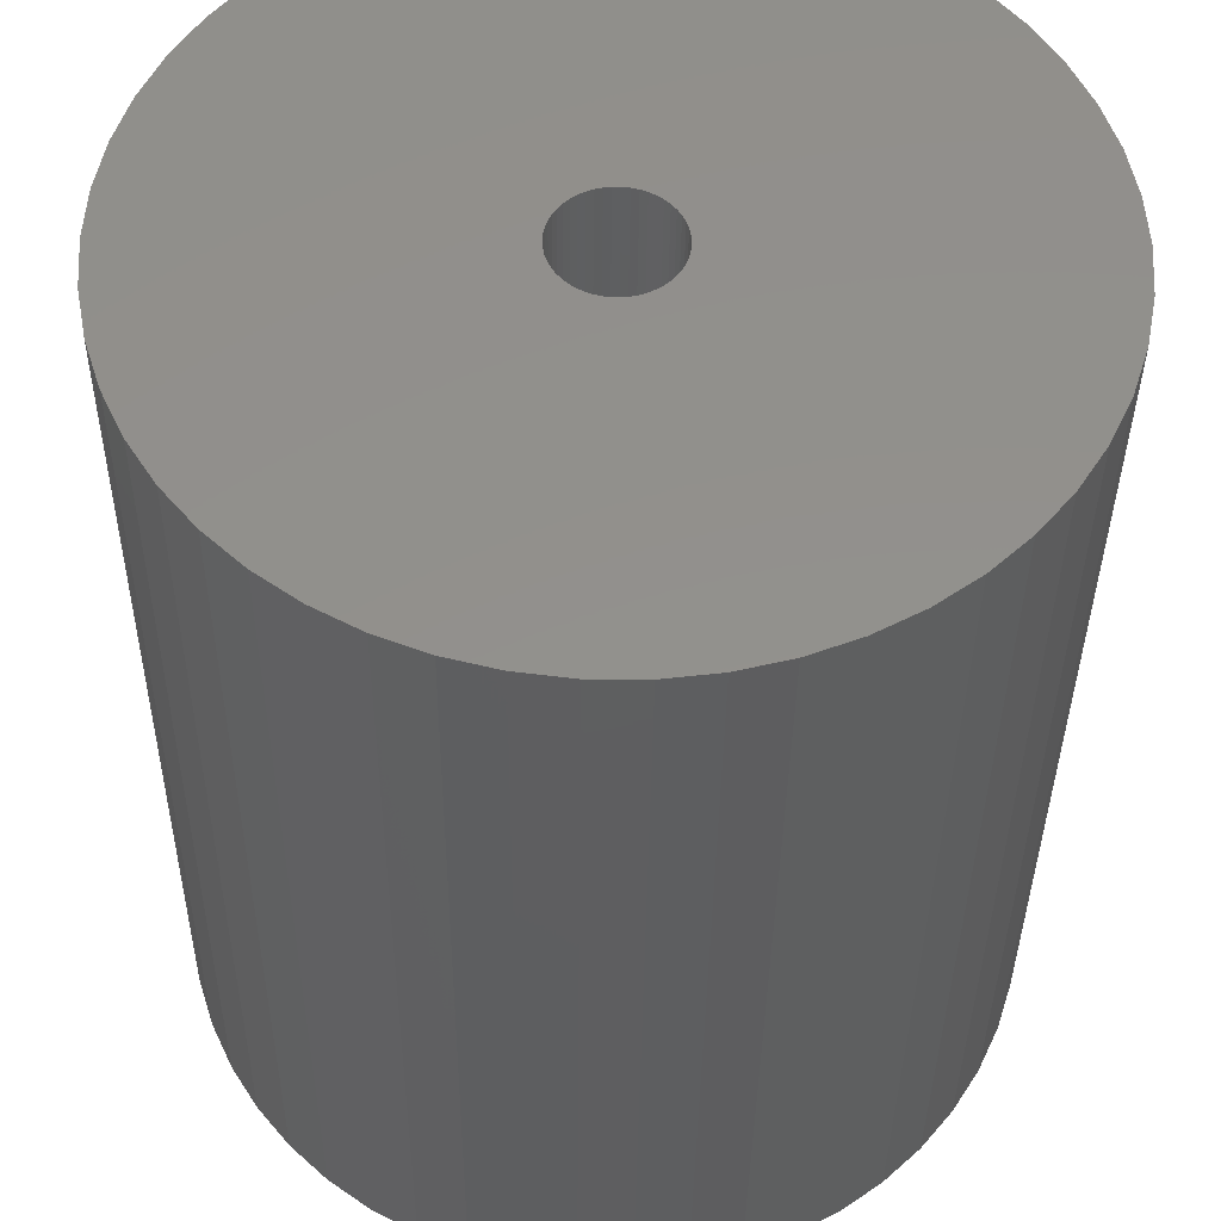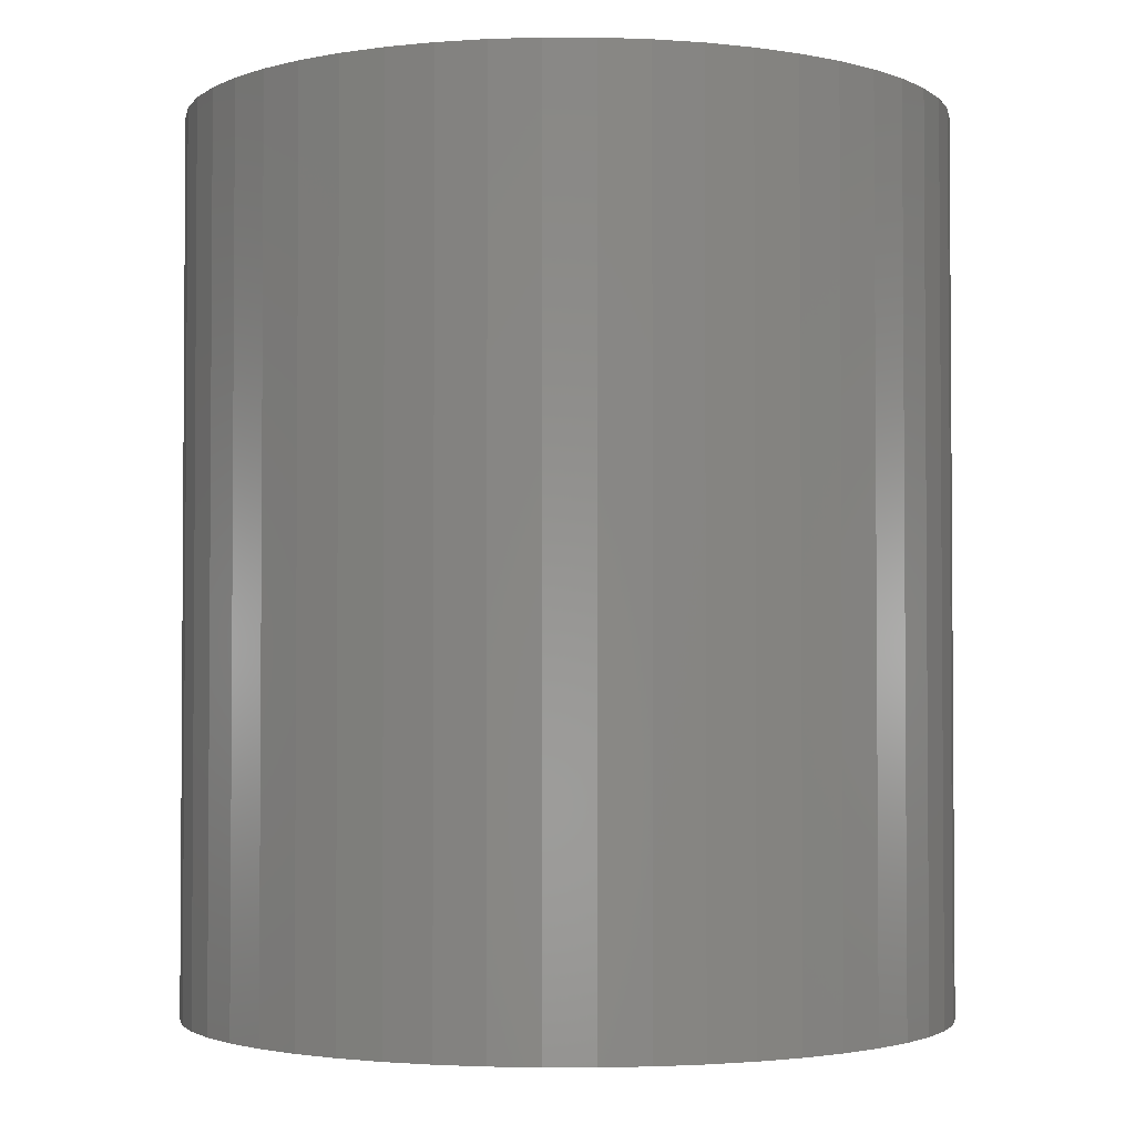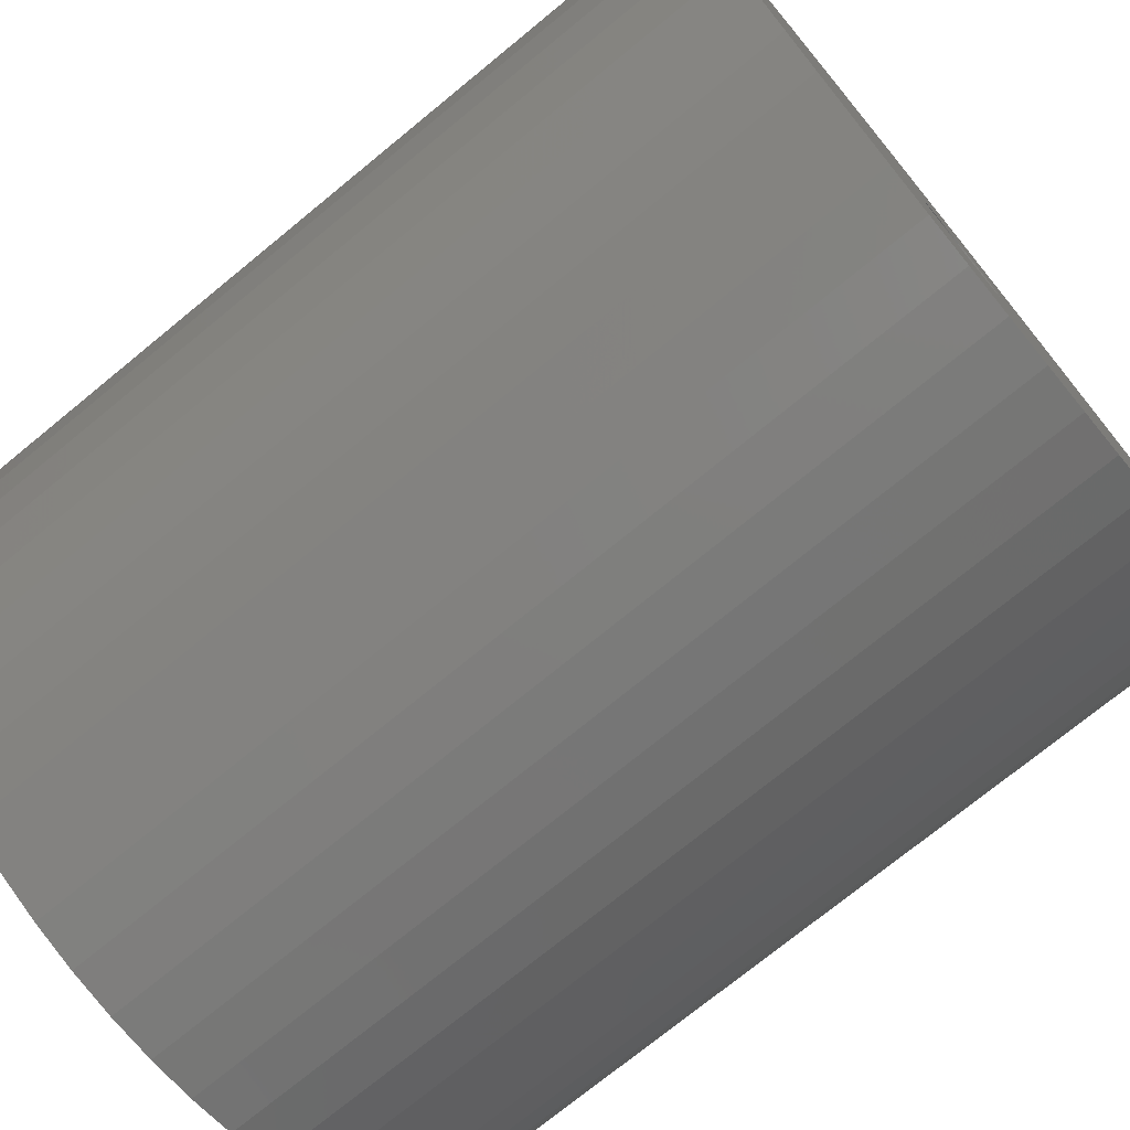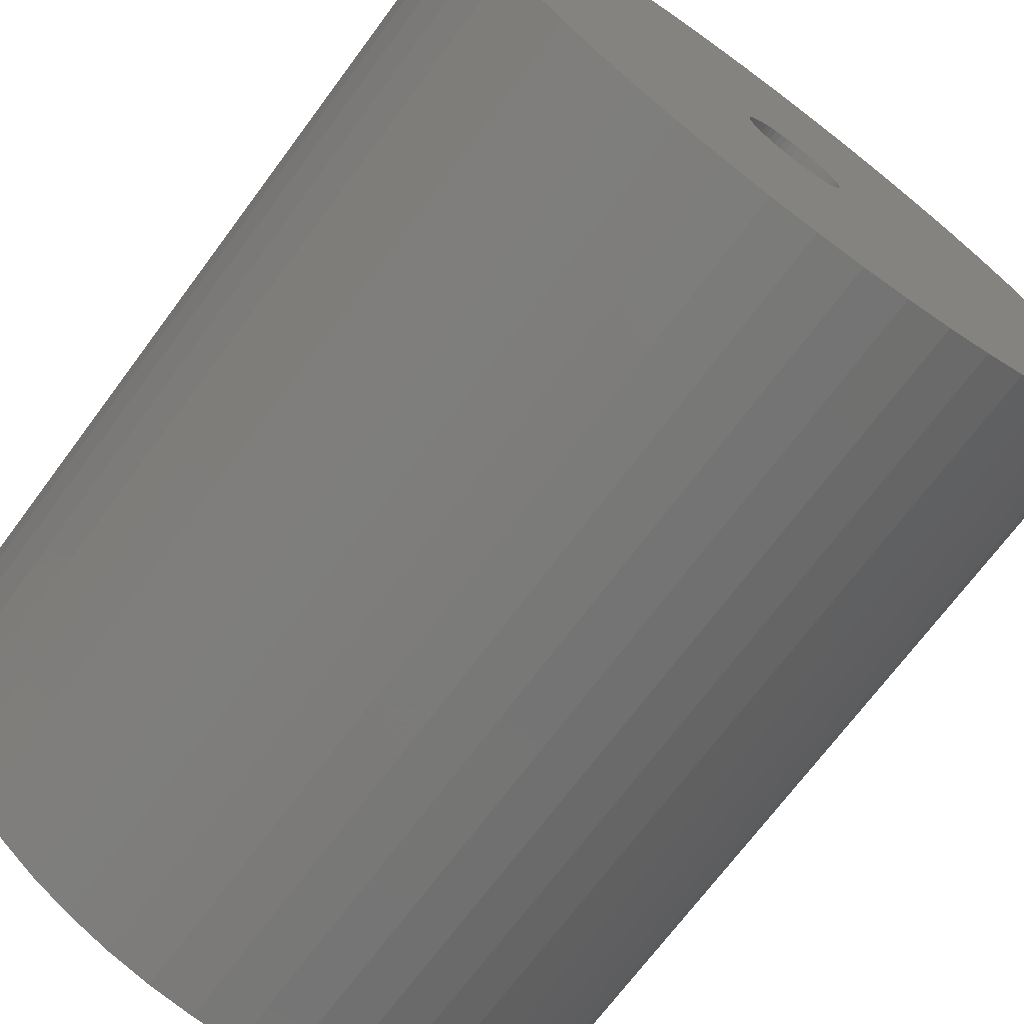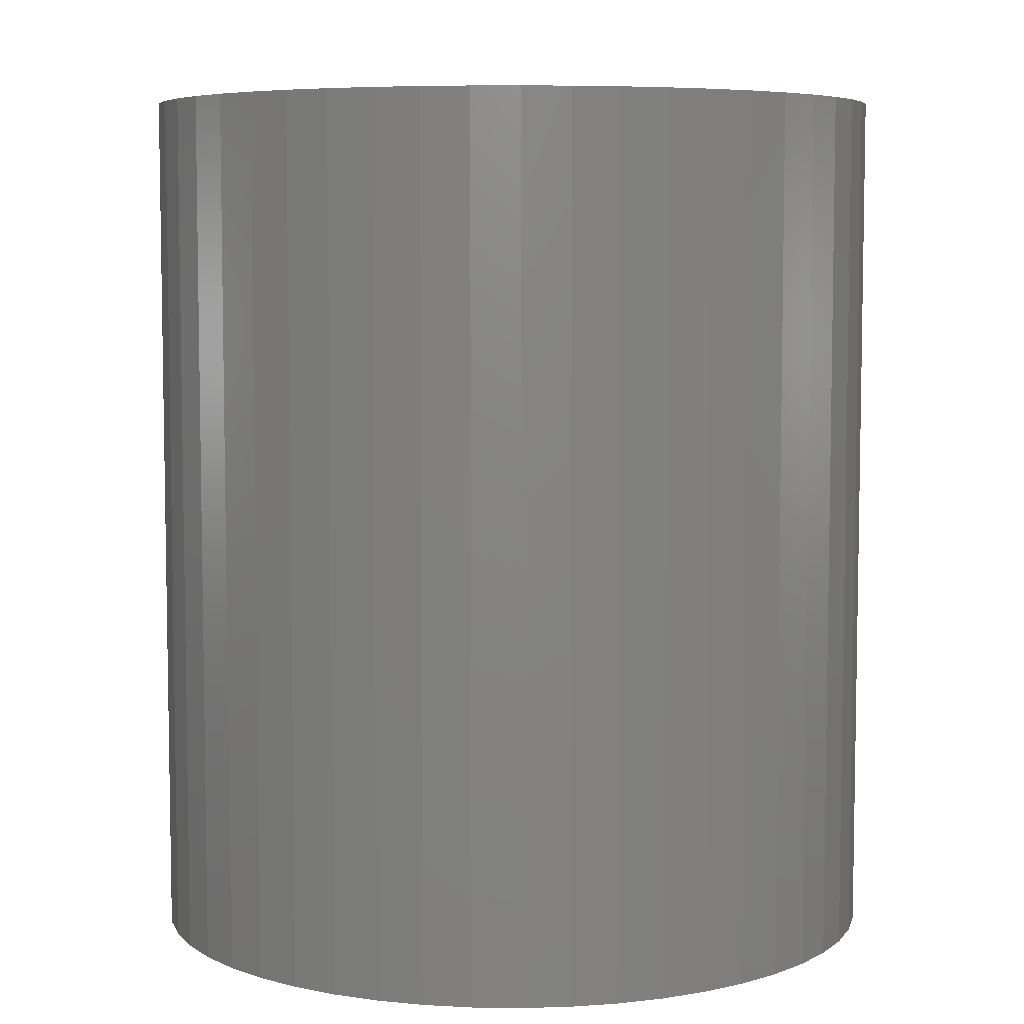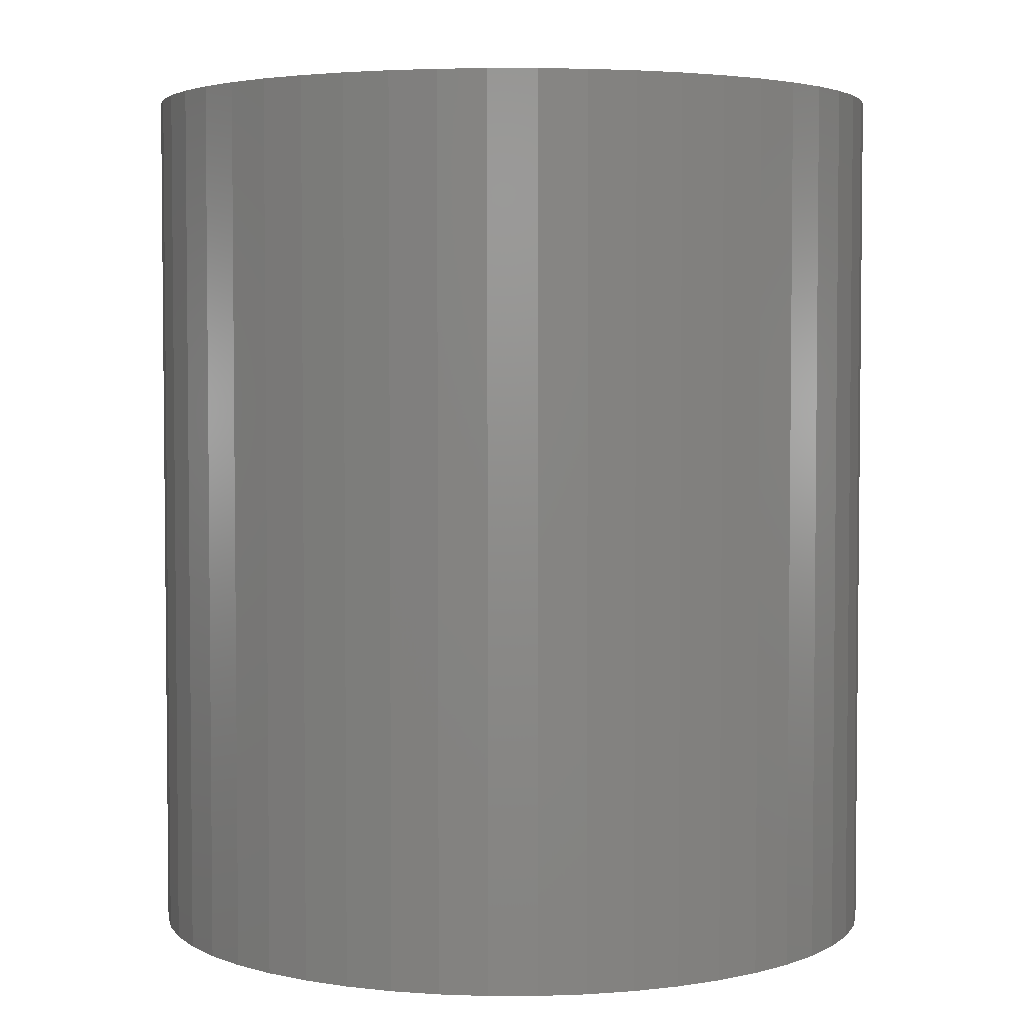
<metadata>
{"format":"stl","ext":"stl","renderer":"f3d","projection":"perspective","resolution":1024,"background":"white","views":[{"elev":-36.3,"azim":-0.6,"up":"+Y"},{"elev":-2.5,"azim":-165.9,"up":"+Z"},{"elev":-74.1,"azim":129.3,"up":"+Y"},{"elev":-70.8,"azim":-36.6,"up":"+Y"},{"elev":6.4,"azim":-19.3,"up":"+Z"},{"elev":3.7,"azim":143.9,"up":"+Z"}]}
</metadata>
<code>
# stl→obj: 200 verts, 400 faces
v 21.5 0 25
v 21.33 2.695 -25
v 21.33 2.695 25
v 21.5 0 -25
v -21.5 0 -25
v -21.33 2.695 25
v -21.33 2.695 -25
v -21.5 0 25
v 1.35 21.46 -25
v -1.35 21.46 25
v 1.35 21.46 25
v -1.35 21.46 -25
v -1.35 -21.46 -25
v 1.35 -21.46 25
v -1.35 -21.46 25
v 1.35 -21.46 -25
v 15.67 14.72 -25
v 13.7 16.57 25
v 15.67 14.72 25
v 13.7 16.57 -25
v -13.7 16.57 -25
v -15.67 14.72 25
v -13.7 16.57 25
v -15.67 14.72 -25
v -6.644 20.45 -25
v -9.154 19.45 25
v -6.644 20.45 25
v -9.154 19.45 -25
v 19.99 7.915 25
v 18.84 10.36 -25
v 18.84 10.36 25
v 19.99 7.915 -25
v 17.39 12.64 -25
v 17.39 12.64 25
v 9.154 19.45 -25
v 6.644 20.45 25
v 9.154 19.45 25
v 6.644 20.45 -25
v 11.52 18.15 -25
v 11.52 18.15 25
v -19.99 7.915 -25
v -18.84 10.36 25
v -18.84 10.36 -25
v -19.99 7.915 25
v -17.39 12.64 -25
v -17.39 12.64 25
v -20.82 5.347 -25
v -20.82 5.347 25
v -4.029 21.12 -25
v -4.029 21.12 25
v 20.82 5.347 25
v 20.82 5.347 -25
v 4.029 21.12 25
v 4.029 21.12 -25
v 3 0 25
v 2.976 0.376 25
v 21.33 -2.695 25
v 2.906 0.7461 25
v 2.976 -0.376 25
v 2.789 1.104 25
v 20.82 -5.347 25
v 2.629 1.445 25
v 2.906 -0.7461 25
v 2.427 1.763 25
v 19.99 -7.915 25
v 2.187 2.054 25
v 2.789 -1.104 25
v 1.912 2.312 25
v 18.84 -10.36 25
v 1.607 2.533 25
v 2.629 -1.445 25
v 1.277 2.714 25
v 17.39 -12.64 25
v 0.9271 2.853 25
v 2.427 -1.763 25
v 15.67 -14.72 25
v 0.5621 2.947 25
v 0.1884 2.994 25
v -0.1884 2.994 25
v -0.5621 2.947 25
v -0.9271 2.853 25
v -1.277 2.714 25
v -1.607 2.533 25
v -11.52 18.15 25
v -1.912 2.312 25
v -2.187 2.054 25
v -2.427 1.763 25
v 2.187 -2.054 25
v 13.7 -16.57 25
v 1.912 -2.312 25
v 11.52 -18.15 25
v 1.607 -2.533 25
v 9.154 -19.45 25
v 1.277 -2.714 25
v 6.644 -20.45 25
v 0.9271 -2.853 25
v 4.029 -21.12 25
v 0.5621 -2.947 25
v 0.1884 -2.994 25
v -0.1884 -2.994 25
v -0.5621 -2.947 25
v -4.029 -21.12 25
v -0.9271 -2.853 25
v -6.644 -20.45 25
v -1.277 -2.714 25
v -9.154 -19.45 25
v -1.607 -2.533 25
v -11.52 -18.15 25
v -1.912 -2.312 25
v -13.7 -16.57 25
v -2.187 -2.054 25
v -15.67 -14.72 25
v -2.427 -1.763 25
v -17.39 -12.64 25
v -2.629 -1.445 25
v -18.84 -10.36 25
v -2.789 -1.104 25
v -19.99 -7.915 25
v -2.906 -0.7461 25
v -20.82 -5.347 25
v -2.976 -0.376 25
v -21.33 -2.695 25
v -3 0 25
v -2.629 1.445 25
v -2.789 1.104 25
v -2.906 0.7461 25
v -2.976 0.376 25
v -11.52 18.15 -25
v 21.33 -2.695 -25
v 17.39 -12.64 -25
v 15.67 -14.72 -25
v 20.82 -5.347 -25
v 19.99 -7.915 -25
v -18.84 -10.36 -25
v -19.99 -7.915 -25
v 3 0 -25
v 2.976 -0.376 -25
v 2.906 -0.7461 -25
v 2.976 0.376 -25
v 2.789 -1.104 -25
v 18.84 -10.36 -25
v 2.629 -1.445 -25
v 2.906 0.7461 -25
v 2.427 -1.763 -25
v 2.187 -2.054 -25
v 13.7 -16.57 -25
v 2.789 1.104 -25
v 1.912 -2.312 -25
v 11.52 -18.15 -25
v 1.607 -2.533 -25
v 9.154 -19.45 -25
v 2.629 1.445 -25
v 1.277 -2.714 -25
v 6.644 -20.45 -25
v 0.9271 -2.853 -25
v 4.029 -21.12 -25
v 2.427 1.763 -25
v 0.5621 -2.947 -25
v 0.1884 -2.994 -25
v -0.1884 -2.994 -25
v -0.5621 -2.947 -25
v -4.029 -21.12 -25
v -0.9271 -2.853 -25
v -6.644 -20.45 -25
v -1.277 -2.714 -25
v -9.154 -19.45 -25
v -1.607 -2.533 -25
v -11.52 -18.15 -25
v -1.912 -2.312 -25
v -13.7 -16.57 -25
v -2.187 -2.054 -25
v -15.67 -14.72 -25
v -2.427 -1.763 -25
v 2.187 2.054 -25
v 1.912 2.312 -25
v 1.607 2.533 -25
v 1.277 2.714 -25
v 0.9271 2.853 -25
v 0.5621 2.947 -25
v 0.1884 2.994 -25
v -0.1884 2.994 -25
v -0.5621 2.947 -25
v -0.9271 2.853 -25
v -1.277 2.714 -25
v -1.607 2.533 -25
v -1.912 2.312 -25
v -2.187 2.054 -25
v -2.427 1.763 -25
v -2.629 1.445 -25
v -2.789 1.104 -25
v -2.906 0.7461 -25
v -2.976 0.376 -25
v -3 0 -25
v -17.39 -12.64 -25
v -2.629 -1.445 -25
v -2.789 -1.104 -25
v -2.906 -0.7461 -25
v -20.82 -5.347 -25
v -2.976 -0.376 -25
v -21.33 -2.695 -25
f 1 2 3
f 2 1 4
f 5 6 7
f 6 5 8
f 9 10 11
f 10 9 12
f 13 14 15
f 14 13 16
f 17 18 19
f 18 17 20
f 21 22 23
f 22 21 24
f 25 26 27
f 26 25 28
f 29 30 31
f 30 29 32
f 31 33 34
f 33 31 30
f 35 36 37
f 36 35 38
f 39 37 40
f 37 39 35
f 41 42 43
f 42 41 44
f 45 22 24
f 22 45 46
f 47 44 41
f 44 47 48
f 49 27 50
f 27 49 25
f 51 32 29
f 32 51 52
f 3 52 51
f 52 3 2
f 34 17 19
f 17 34 33
f 38 53 36
f 53 38 54
f 54 11 53
f 11 54 9
f 20 40 18
f 40 20 39
f 43 46 45
f 46 43 42
f 7 48 47
f 48 7 6
f 55 1 3
f 56 3 51
f 1 55 57
f 58 51 29
f 59 57 55
f 60 29 31
f 57 59 61
f 62 31 34
f 63 61 59
f 64 34 19
f 61 63 65
f 66 19 18
f 67 65 63
f 68 18 40
f 65 67 69
f 70 40 37
f 71 69 67
f 72 37 36
f 69 71 73
f 74 36 53
f 75 73 71
f 73 75 76
f 3 56 55
f 51 58 56
f 29 60 58
f 31 62 60
f 34 64 62
f 19 66 64
f 18 68 66
f 40 70 68
f 77 53 11
f 37 72 70
f 36 74 72
f 53 77 74
f 11 78 77
f 11 79 78
f 10 79 11
f 79 10 80
f 50 80 10
f 80 50 81
f 27 81 50
f 81 27 82
f 26 82 27
f 82 26 83
f 84 83 26
f 83 84 85
f 23 85 84
f 85 23 86
f 86 22 87
f 22 86 23
f 88 76 75
f 76 88 89
f 90 89 88
f 89 90 91
f 92 91 90
f 91 92 93
f 94 93 92
f 93 94 95
f 96 95 94
f 95 96 97
f 98 97 96
f 97 98 14
f 99 14 98
f 100 14 99
f 15 100 101
f 102 101 103
f 104 103 105
f 100 15 14
f 106 105 107
f 108 107 109
f 110 109 111
f 112 111 113
f 114 113 115
f 116 115 117
f 118 117 119
f 120 119 121
f 101 102 15
f 122 121 123
f 46 87 22
f 87 46 124
f 103 104 102
f 42 124 46
f 105 106 104
f 124 42 125
f 107 108 106
f 44 125 42
f 109 110 108
f 125 44 126
f 111 112 110
f 48 126 44
f 113 114 112
f 126 48 127
f 115 116 114
f 6 127 48
f 117 118 116
f 127 6 123
f 119 120 118
f 8 123 6
f 121 122 120
f 123 8 122
f 28 84 26
f 84 28 128
f 128 23 84
f 23 128 21
f 12 50 10
f 50 12 49
f 57 4 1
f 4 57 129
f 76 130 73
f 130 76 131
f 65 132 61
f 132 65 133
f 61 129 57
f 129 61 132
f 134 118 135
f 118 134 116
f 136 4 129
f 137 129 132
f 4 136 2
f 138 132 133
f 139 2 136
f 140 133 141
f 2 139 52
f 142 141 130
f 143 52 139
f 144 130 131
f 52 143 32
f 145 131 146
f 147 32 143
f 148 146 149
f 32 147 30
f 150 149 151
f 152 30 147
f 153 151 154
f 30 152 33
f 155 154 156
f 157 33 152
f 33 157 17
f 129 137 136
f 132 138 137
f 133 140 138
f 141 142 140
f 130 144 142
f 131 145 144
f 146 148 145
f 149 150 148
f 158 156 16
f 151 153 150
f 154 155 153
f 156 158 155
f 16 159 158
f 16 160 159
f 13 160 16
f 160 13 161
f 162 161 13
f 161 162 163
f 164 163 162
f 163 164 165
f 166 165 164
f 165 166 167
f 168 167 166
f 167 168 169
f 170 169 168
f 169 170 171
f 171 172 173
f 172 171 170
f 174 17 157
f 17 174 20
f 175 20 174
f 20 175 39
f 176 39 175
f 39 176 35
f 177 35 176
f 35 177 38
f 178 38 177
f 38 178 54
f 179 54 178
f 54 179 9
f 180 9 179
f 181 9 180
f 12 181 182
f 49 182 183
f 25 183 184
f 181 12 9
f 28 184 185
f 128 185 186
f 21 186 187
f 24 187 188
f 45 188 189
f 43 189 190
f 41 190 191
f 47 191 192
f 182 49 12
f 7 192 193
f 194 173 172
f 173 194 195
f 183 25 49
f 134 195 194
f 184 28 25
f 195 134 196
f 185 128 28
f 135 196 134
f 186 21 128
f 196 135 197
f 187 24 21
f 198 197 135
f 188 45 24
f 197 198 199
f 189 43 45
f 200 199 198
f 190 41 43
f 199 200 193
f 191 47 41
f 5 193 200
f 192 7 47
f 193 5 7
f 151 91 93
f 91 151 149
f 146 76 89
f 76 146 131
f 73 141 69
f 141 73 130
f 135 120 198
f 120 135 118
f 154 93 95
f 93 154 151
f 156 95 97
f 95 156 154
f 16 97 14
f 97 16 156
f 69 133 65
f 133 69 141
f 162 15 102
f 15 162 13
f 166 104 106
f 104 166 164
f 164 102 104
f 102 164 162
f 172 114 194
f 114 172 112
f 172 110 112
f 110 172 170
f 198 122 200
f 122 198 120
f 200 8 5
f 8 200 122
f 149 89 91
f 89 149 146
f 194 116 134
f 116 194 114
f 168 106 108
f 106 168 166
f 170 108 110
f 108 170 168
f 152 64 157
f 64 152 62
f 179 74 77
f 74 179 178
f 178 72 74
f 72 178 177
f 184 81 82
f 81 184 183
f 125 189 124
f 189 125 190
f 138 59 137
f 59 138 63
f 175 66 68
f 66 175 174
f 176 68 70
f 68 176 175
f 127 191 126
f 191 127 192
f 87 187 86
f 187 87 188
f 183 80 81
f 80 183 182
f 187 85 86
f 85 187 186
f 136 56 139
f 56 136 55
f 157 66 174
f 66 157 64
f 181 78 79
f 78 181 180
f 177 70 72
f 70 177 176
f 123 192 127
f 192 123 193
f 126 190 125
f 190 126 191
f 124 188 87
f 188 124 189
f 182 79 80
f 79 182 181
f 186 83 85
f 83 186 185
f 185 82 83
f 82 185 184
f 137 55 136
f 55 137 59
f 159 100 99
f 100 159 160
f 113 195 115
f 195 113 173
f 158 99 98
f 99 158 159
f 147 62 152
f 62 147 60
f 143 60 147
f 60 143 58
f 139 58 143
f 58 139 56
f 180 77 78
f 77 180 179
f 142 67 140
f 67 142 71
f 140 63 138
f 63 140 67
f 145 90 88
f 90 145 148
f 145 75 144
f 75 145 88
f 144 71 142
f 71 144 75
f 163 105 103
f 105 163 165
f 121 193 123
f 193 121 199
f 115 196 117
f 196 115 195
f 169 111 109
f 111 169 171
f 153 96 94
f 96 153 155
f 155 98 96
f 98 155 158
f 148 92 90
f 92 148 150
f 150 94 92
f 94 150 153
f 167 109 107
f 109 167 169
f 161 103 101
f 103 161 163
f 160 101 100
f 101 160 161
f 165 107 105
f 107 165 167
f 117 197 119
f 197 117 196
f 119 199 121
f 199 119 197
f 111 173 113
f 173 111 171

</code>
